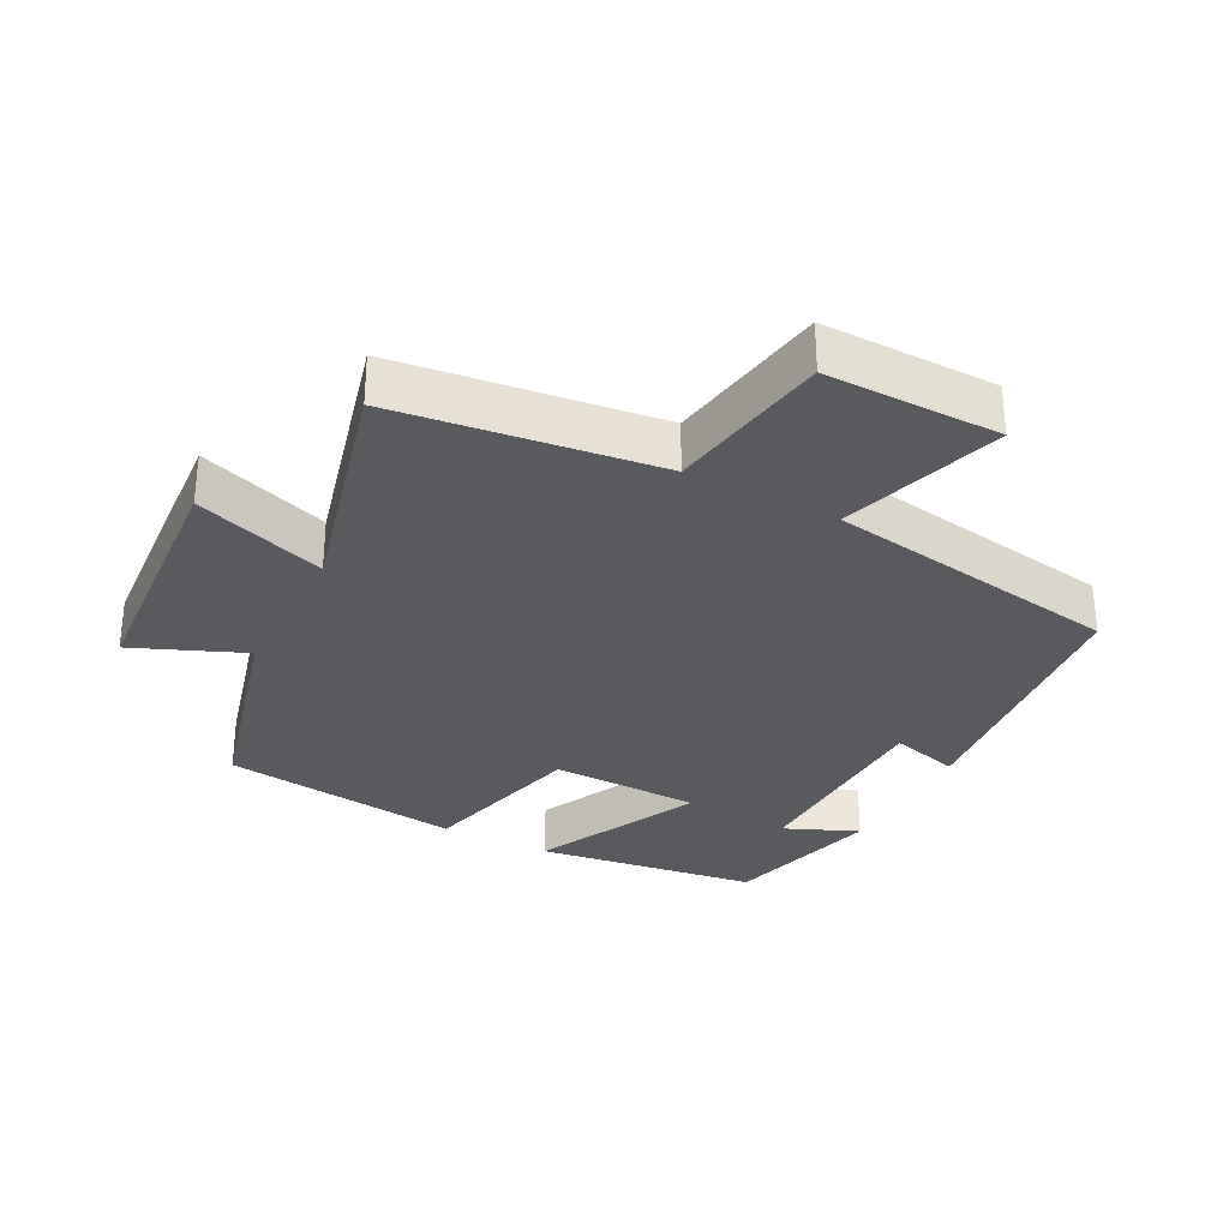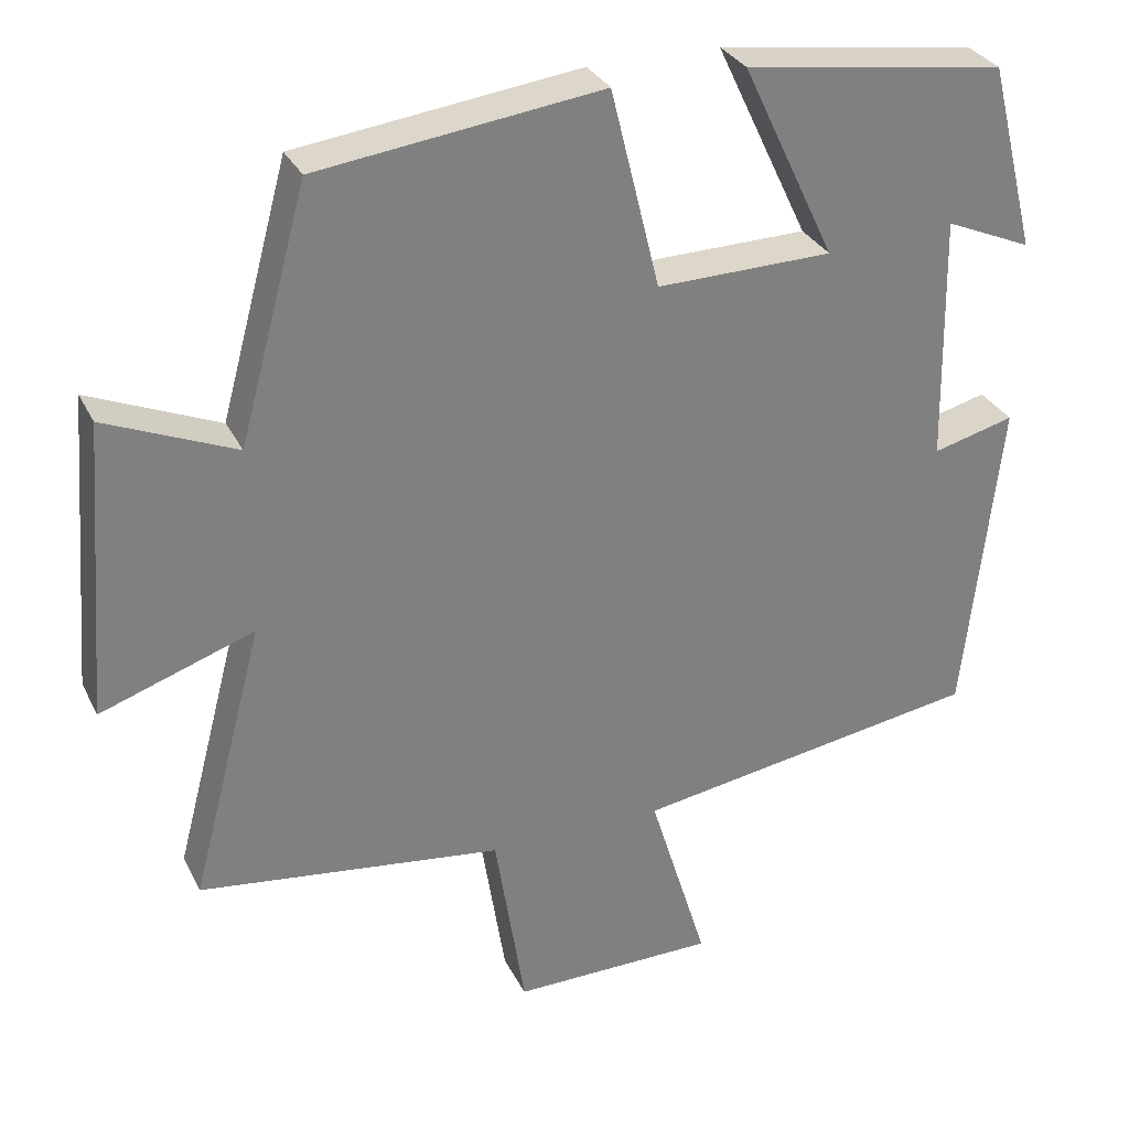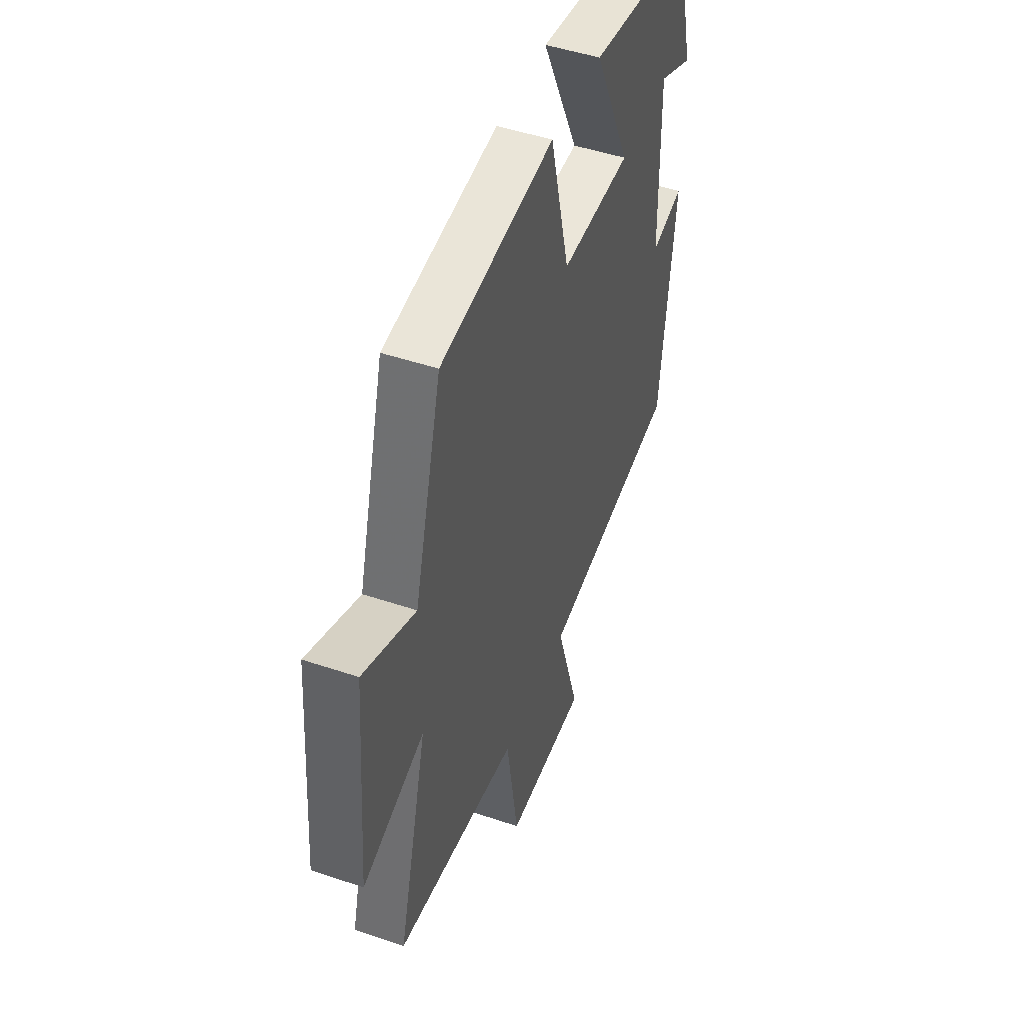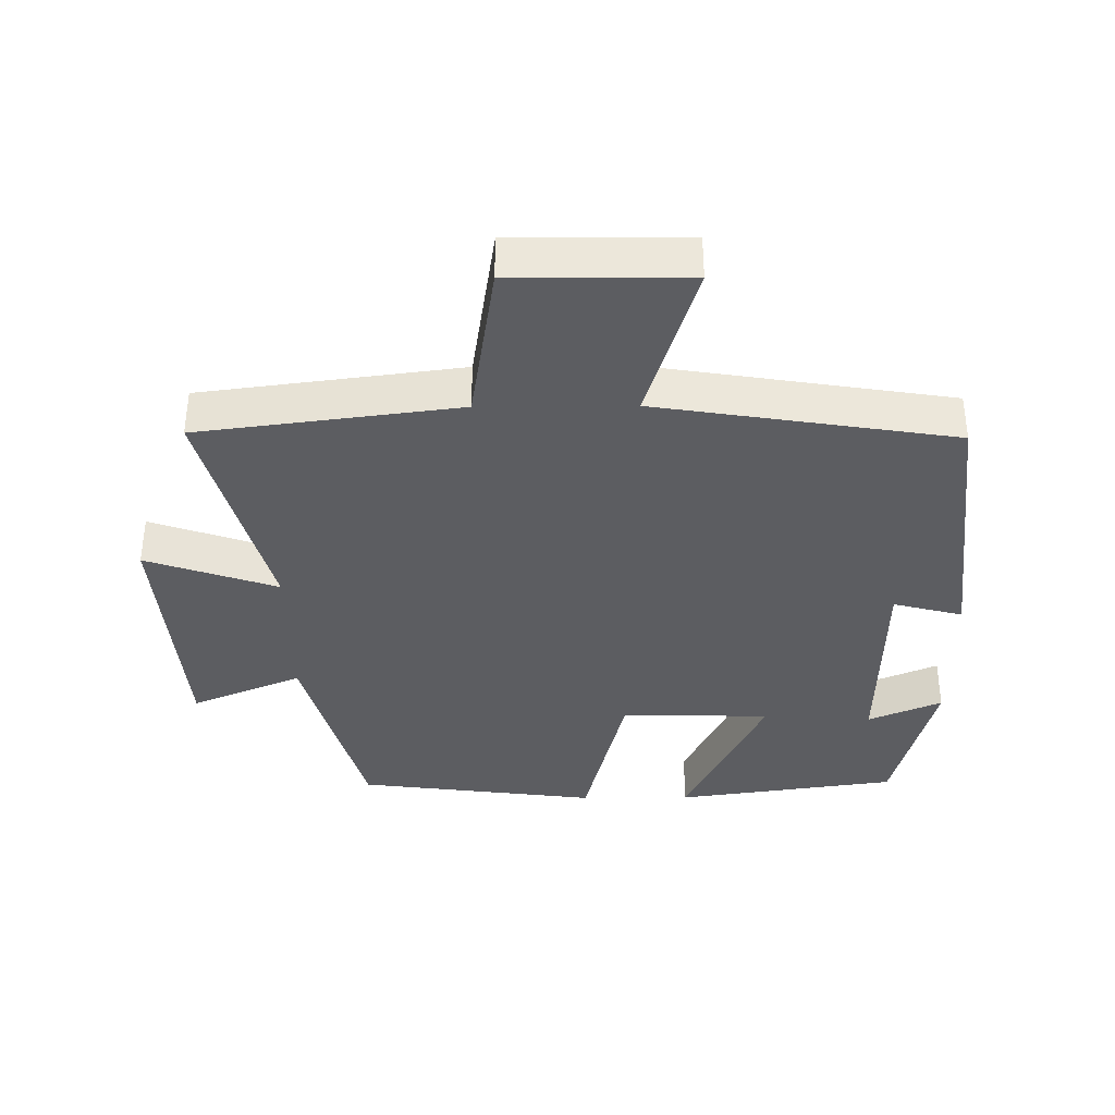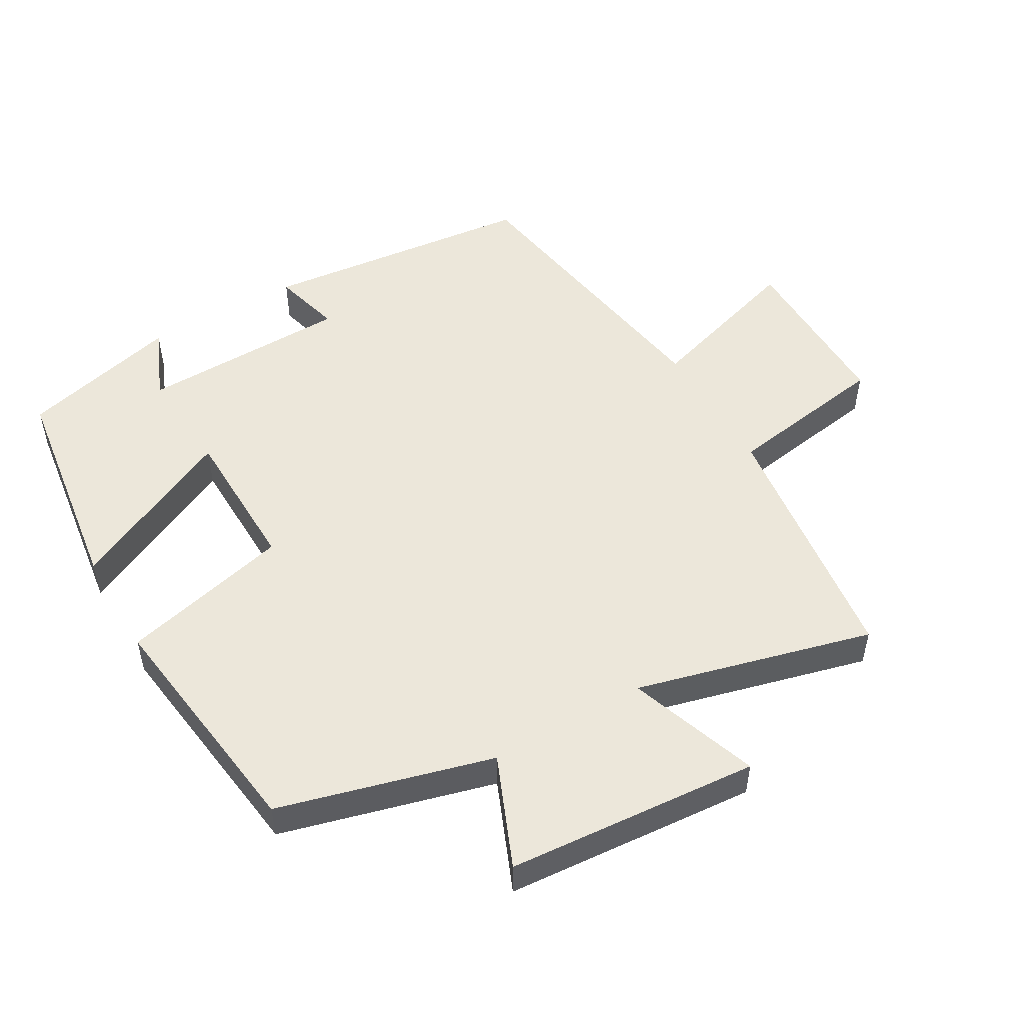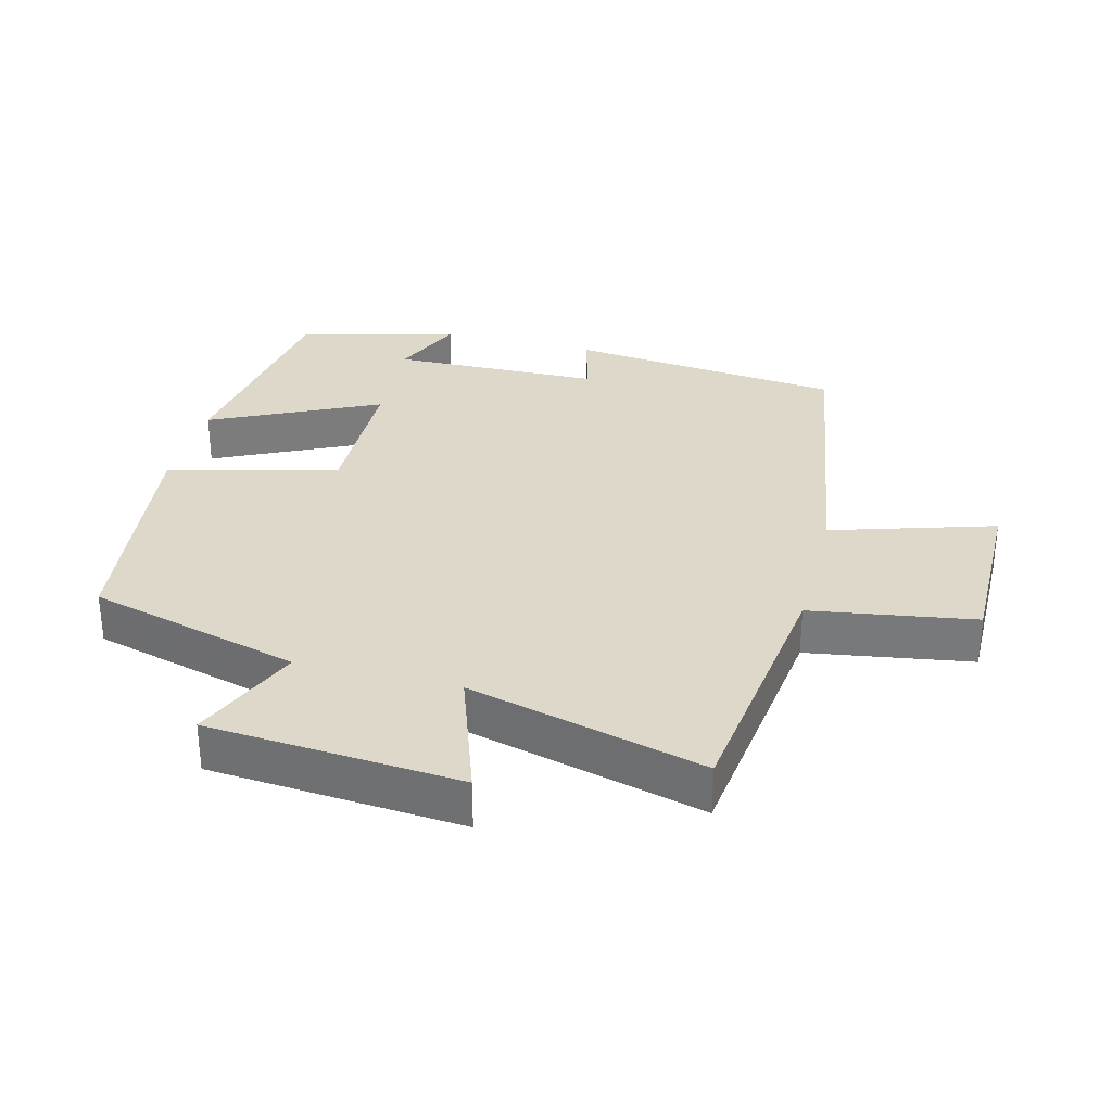
<metadata>
{"format":"obj","ext":"obj","renderer":"f3d","projection":"perspective","resolution":1024,"background":"white","views":[{"elev":-31.0,"azim":152.2,"up":"+Y"},{"elev":30.7,"azim":157.4,"up":"+Z"},{"elev":47.9,"azim":110.8,"up":"+Z"},{"elev":-36.8,"azim":-179.5,"up":"+Y"},{"elev":51.2,"azim":59.8,"up":"+Y"},{"elev":31.6,"azim":104.3,"up":"+Y"}]}
</metadata>
<code>
v 0.414 0.07 0.454
v 0.5 0.07 0.138
v 0.664 0.07 0.207
v 0.694 0.07 -0.167
v 0.5 0.07 -0.1
v 0.592 0.07 -0.45
v 0.207 0.07 -0.5
v 0.169 0.07 -0.743
v -0.089 0.07 -0.741
v -0.015 0.07 -0.5
v -0.455 0.07 -0.43
v -0.5 0.07 -0.022
v -0.397 0.07 -0.049
v -0.391 0.07 0.263
v -0.5 0.07 0.216
v -0.44 0.07 0.453
v -0.11 0.07 0.5
v -0.228 0.07 0.252
v -0.006 0.07 0.248
v 0.056 0.07 0.5
v 0.414 0 0.454
v 0.5 0 0.138
v 0.664 0 0.207
v 0.694 0 -0.167
v 0.5 0 -0.1
v 0.592 0 -0.45
v 0.207 0 -0.5
v 0.169 0 -0.743
v -0.089 0 -0.741
v -0.015 0 -0.5
v -0.455 0 -0.43
v -0.5 0 -0.022
v -0.397 0 -0.049
v -0.391 0 0.263
v -0.5 0 0.216
v -0.44 0 0.453
v -0.11 0 0.5
v -0.228 0 0.252
v -0.006 0 0.248
v 0.056 0 0.5
f 19 20 1 2
f 18 19 2
f 16 17 18
f 14 15 16
f 14 16 18
f 13 14 18 2
f 10 11 12 13
f 7 8 9 10
f 5 6 7 10
f 5 10 13 2
f 2 3 4 5
f 22 21 40 39
f 22 39 38
f 38 37 36
f 36 35 34
f 38 36 34
f 22 38 34 33
f 33 32 31 30
f 30 29 28 27
f 30 27 26 25
f 22 33 30 25
f 25 24 23 22
f 1 21 22 2
f 2 22 23 3
f 3 23 24 4
f 4 24 25 5
f 5 25 26 6
f 6 26 27 7
f 7 27 28 8
f 8 28 29 9
f 9 29 30 10
f 10 30 31 11
f 11 31 32 12
f 12 32 33 13
f 13 33 34 14
f 14 34 35 15
f 15 35 36 16
f 16 36 37 17
f 17 37 38 18
f 18 38 39 19
f 19 39 40 20
f 20 40 21 1

</code>
